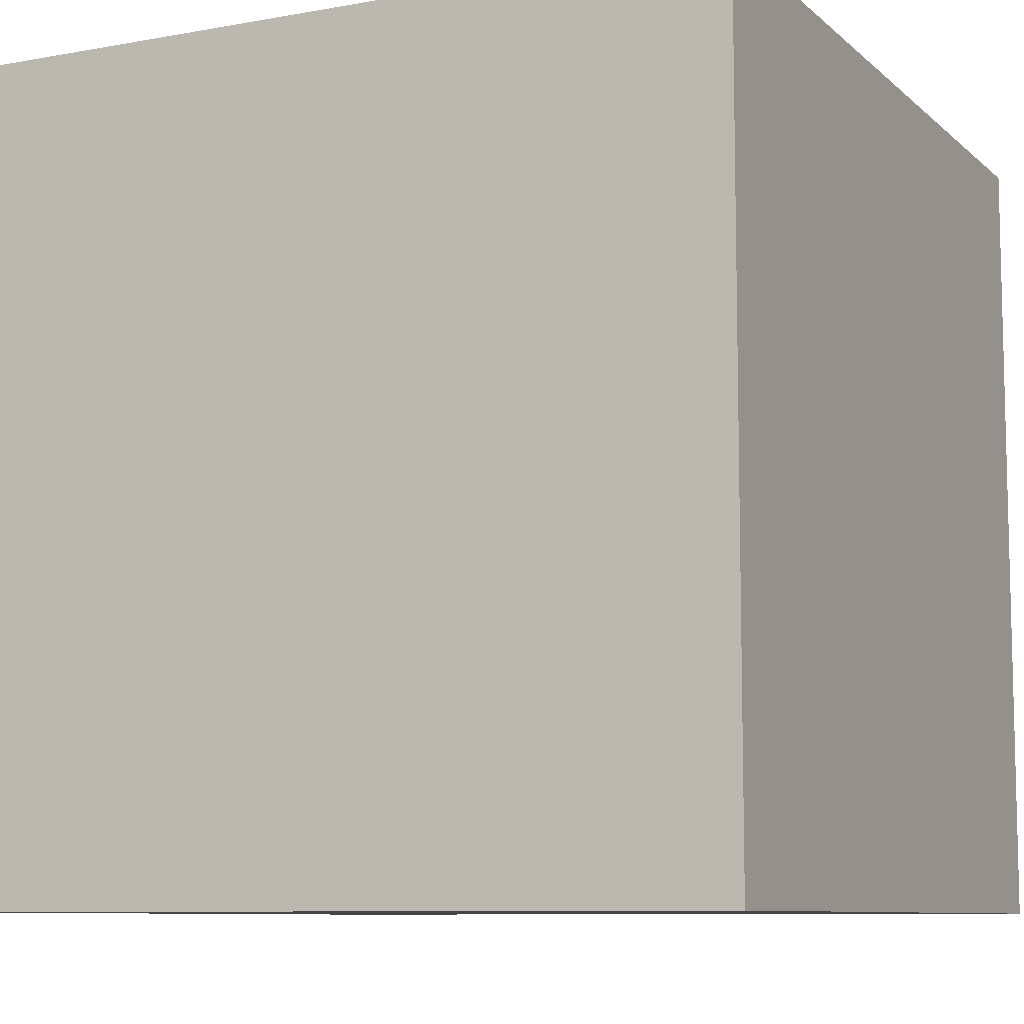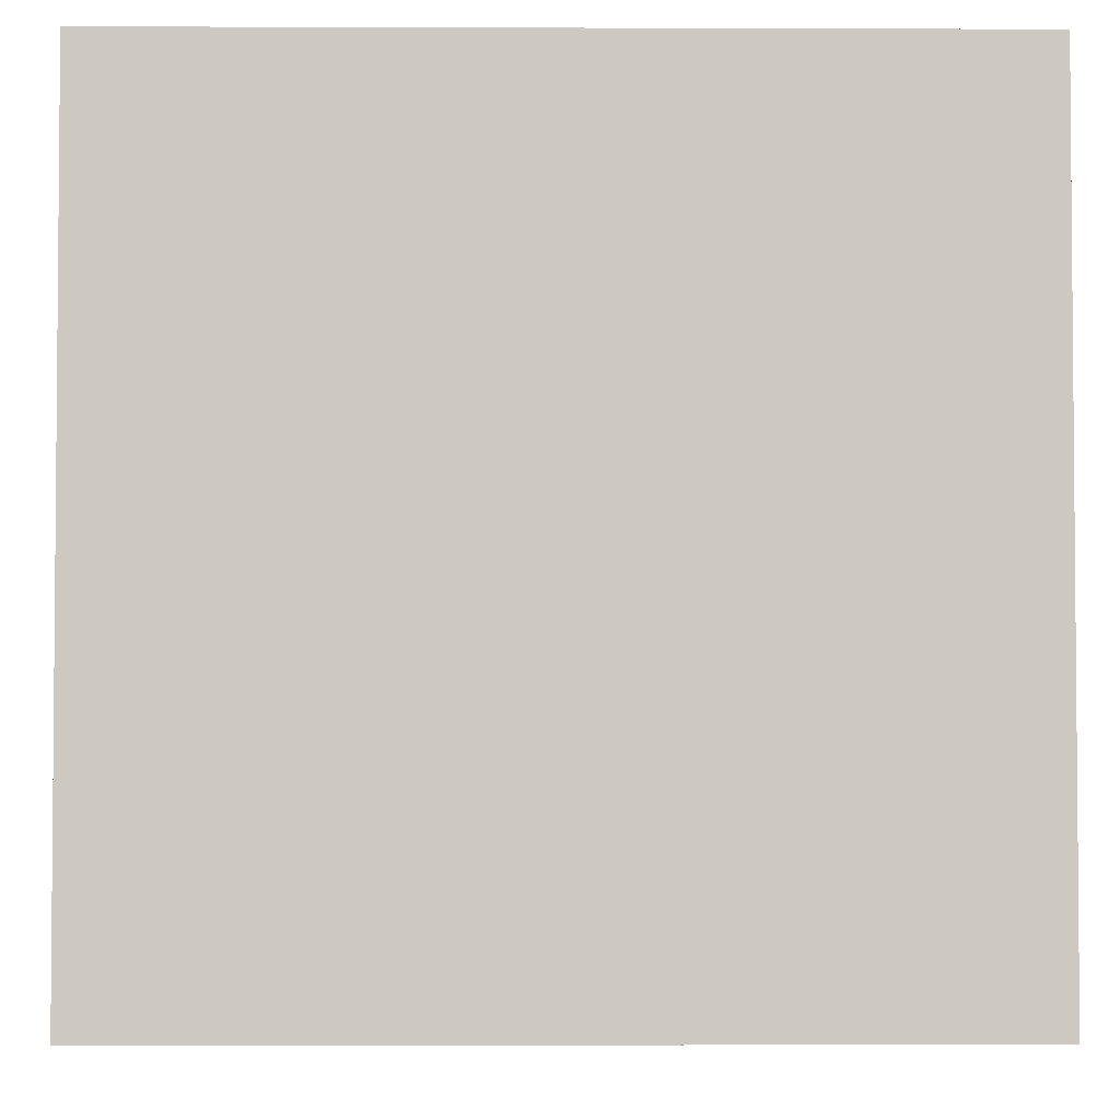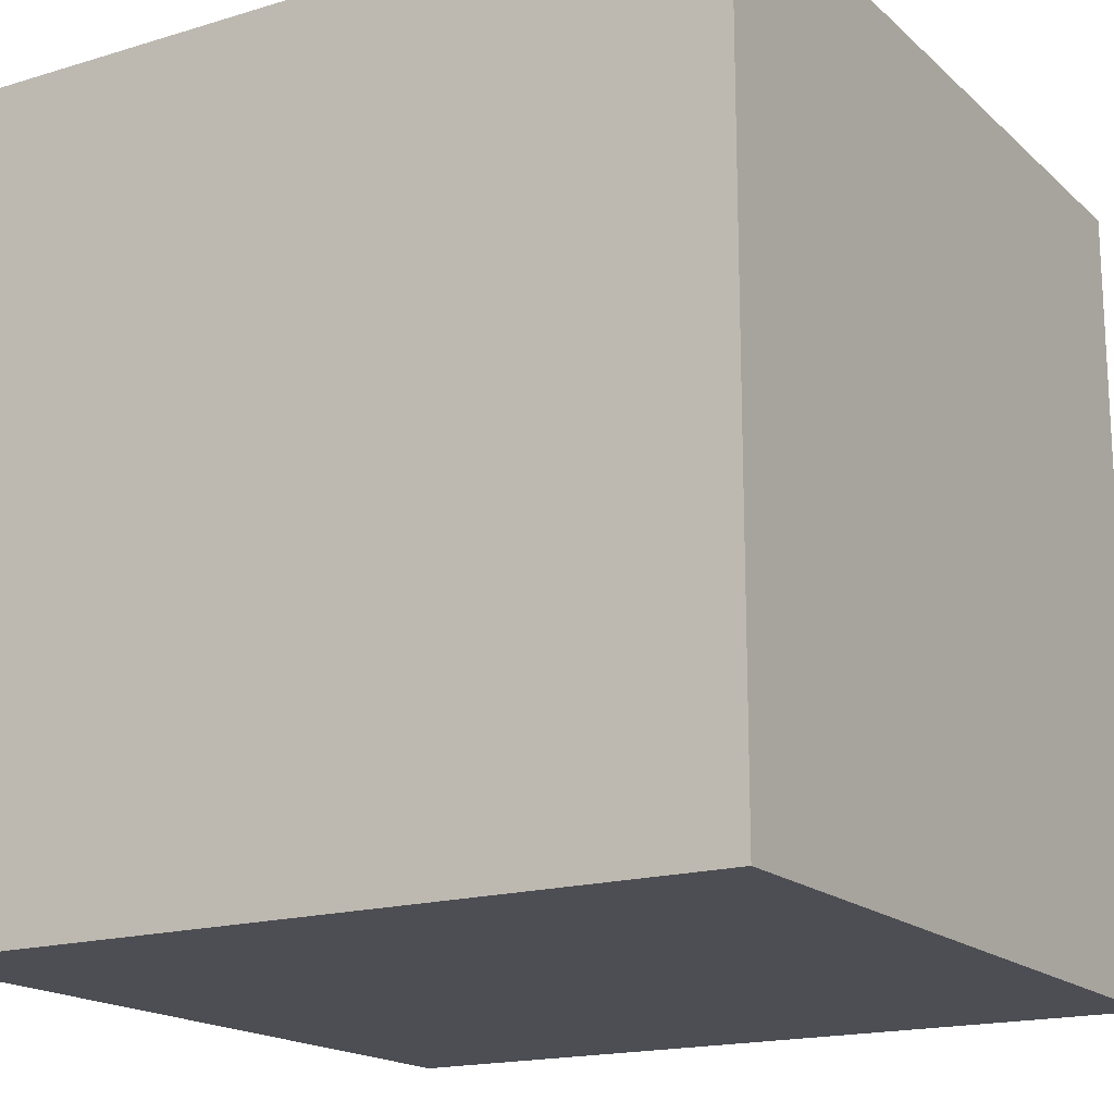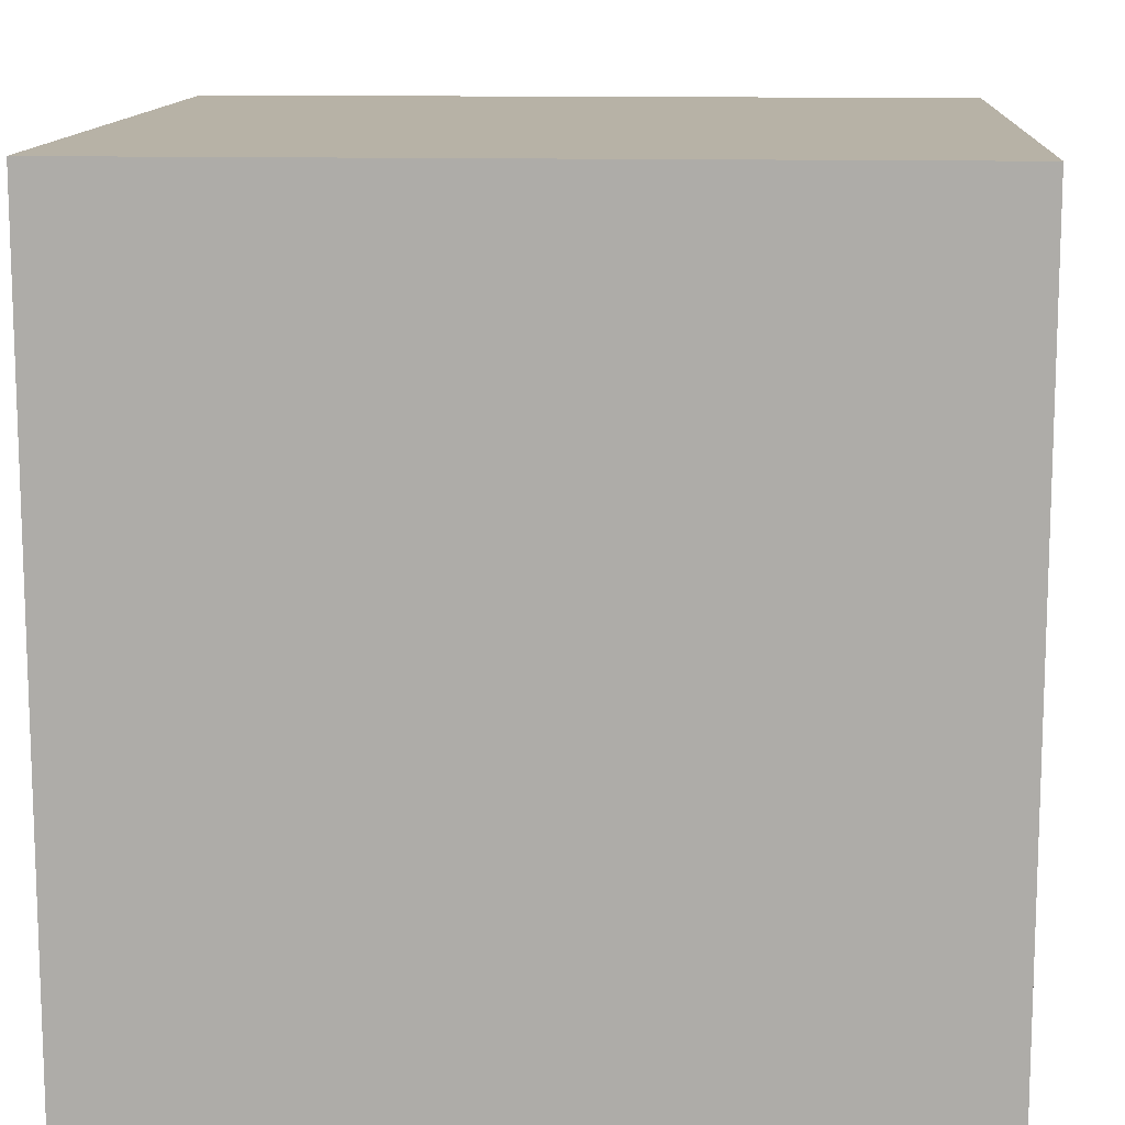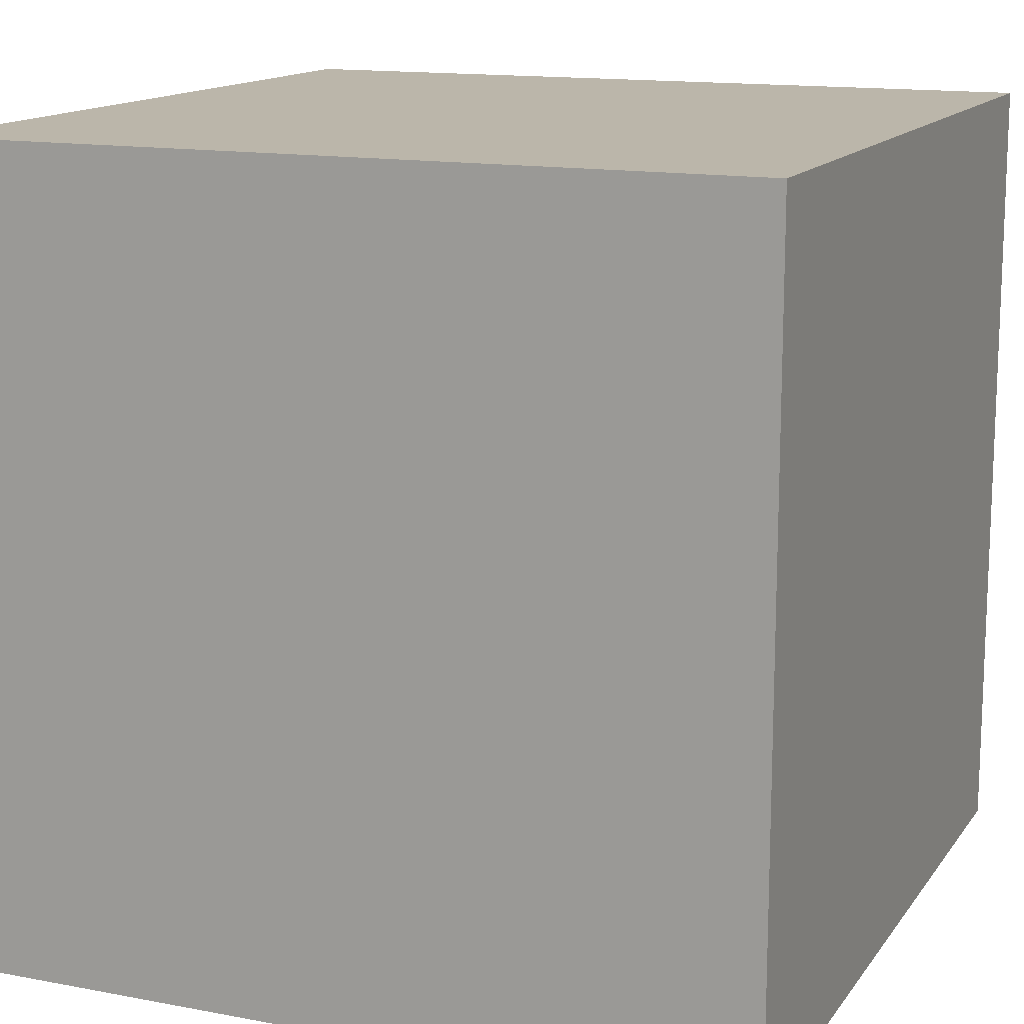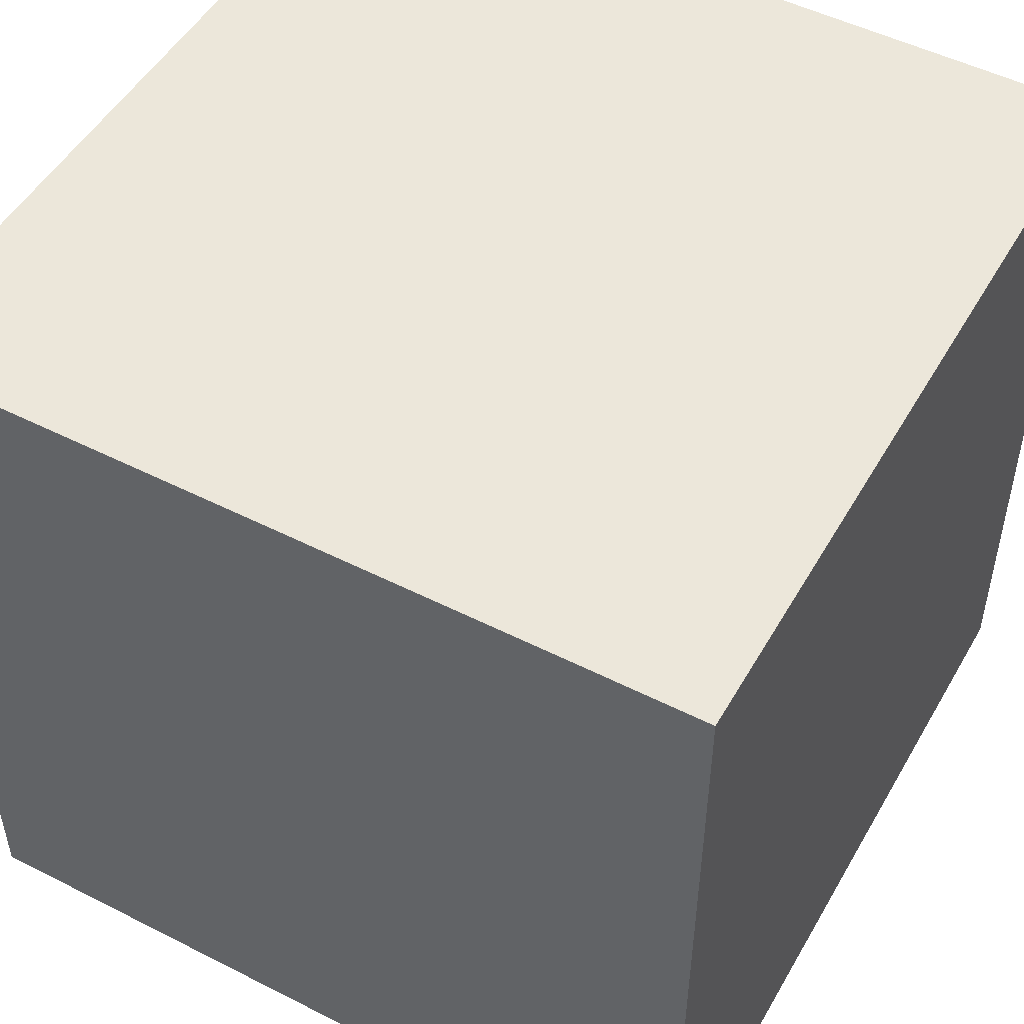
<metadata>
{"format":"obj","ext":"obj","renderer":"f3d","projection":"perspective","resolution":1024,"background":"white","views":[{"elev":-8.8,"azim":-153.9,"up":"+Z"},{"elev":-3.2,"azim":-90.7,"up":"+Y"},{"elev":-17.4,"azim":-59.0,"up":"+Z"},{"elev":12.4,"azim":-176.4,"up":"+Z"},{"elev":14.1,"azim":22.7,"up":"+Y"},{"elev":50.3,"azim":119.1,"up":"+Z"}]}
</metadata>
<code>
v 1 -1 -1
v 1 -1 1
v -1 -1 1
v -1 -1 -1
v 1 1 -1
v 1 1 1
v -1 1 1
v -1 1 -1
f 5 1 8
f 1 4 8
f 3 7 8
f 3 8 4
f 2 6 3
f 6 7 3
f 1 5 2
f 5 6 2
f 5 8 7
f 5 7 6
f 1 2 3
f 1 3 4

</code>
